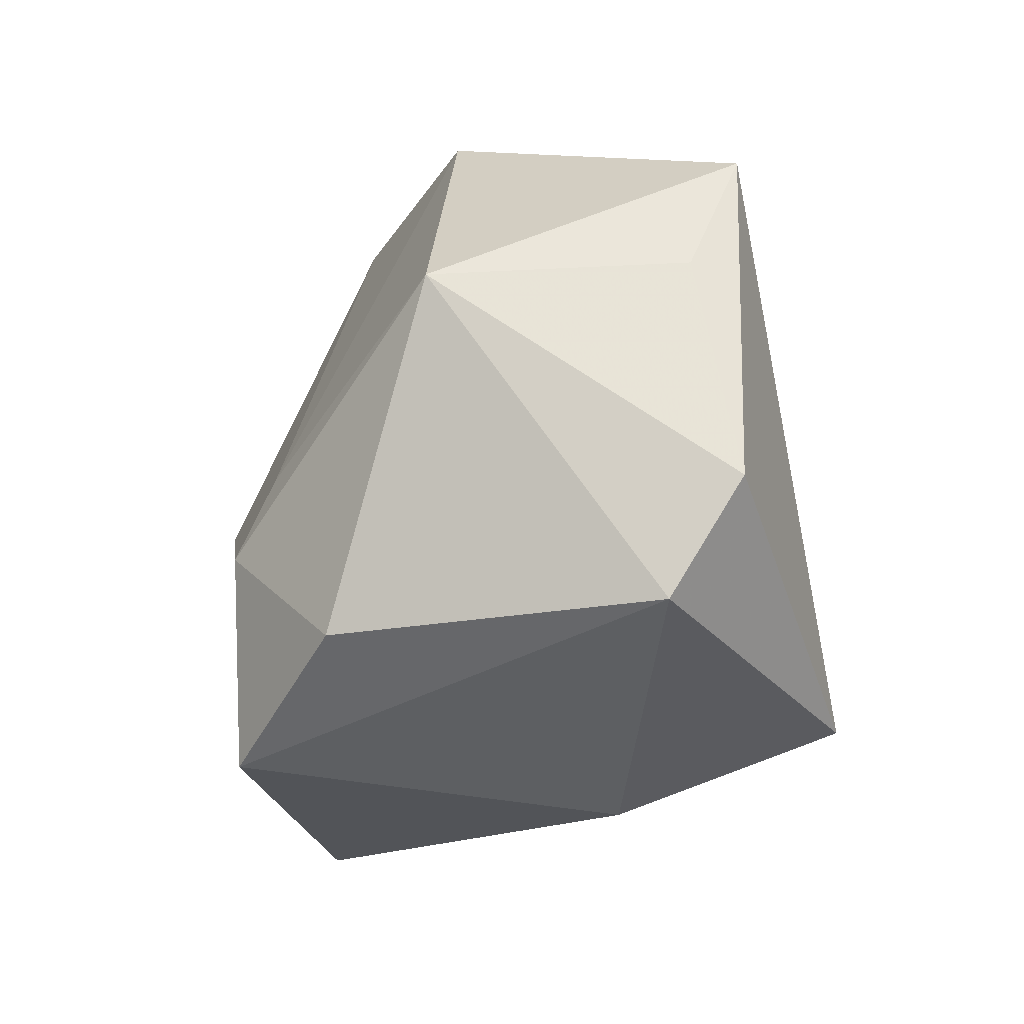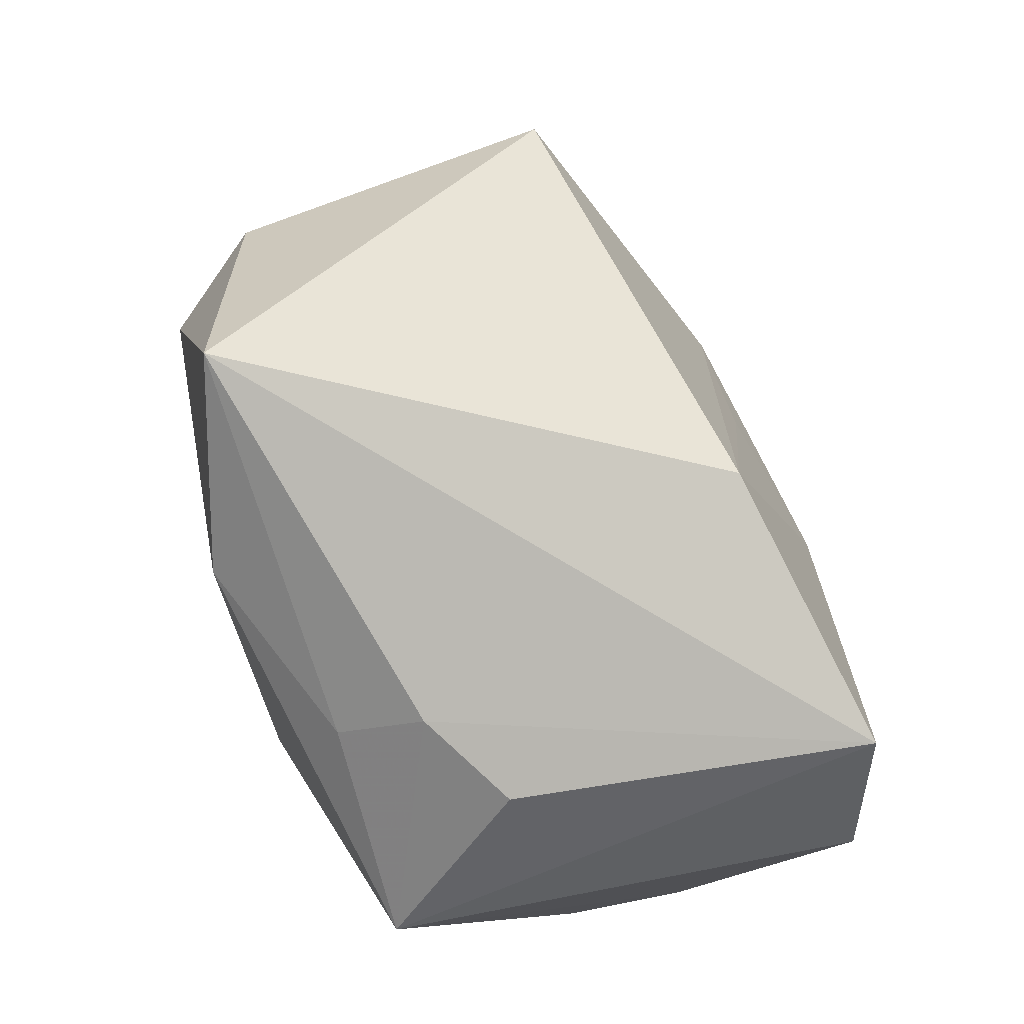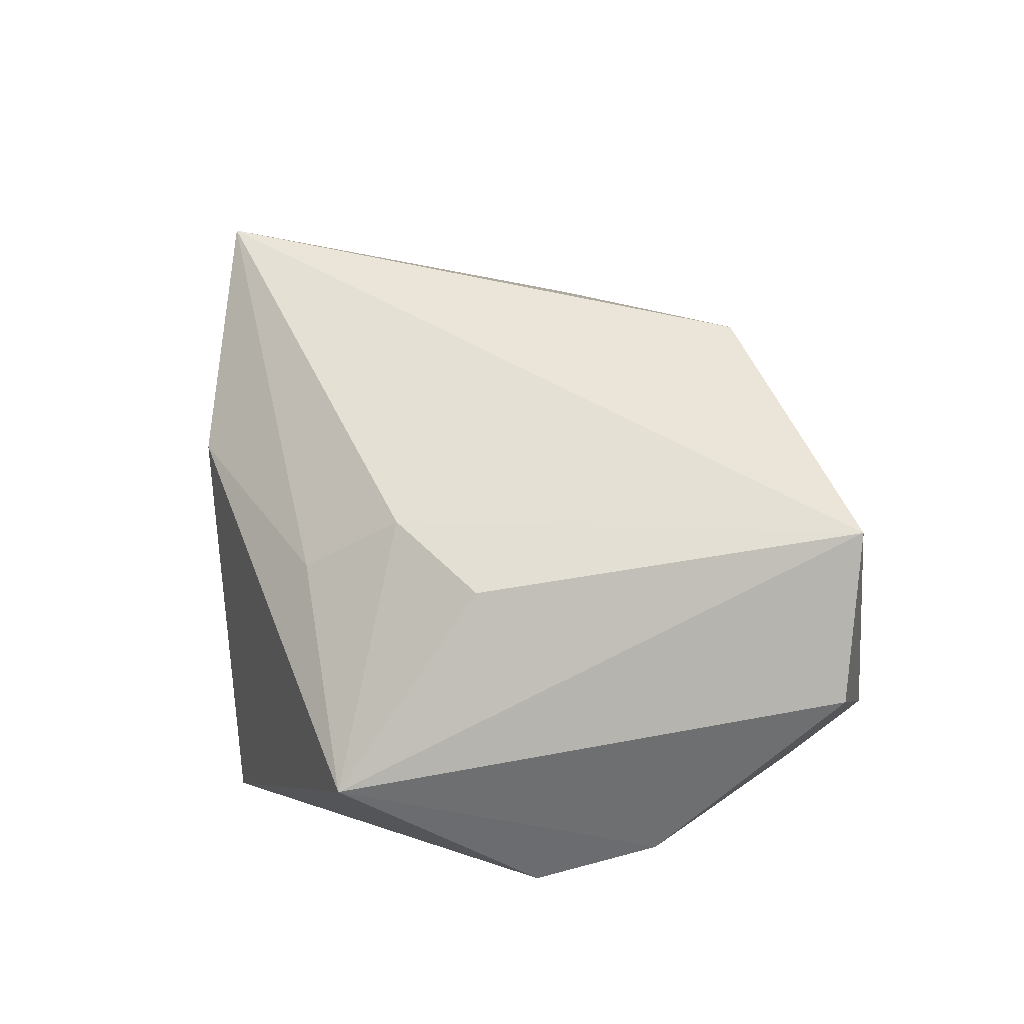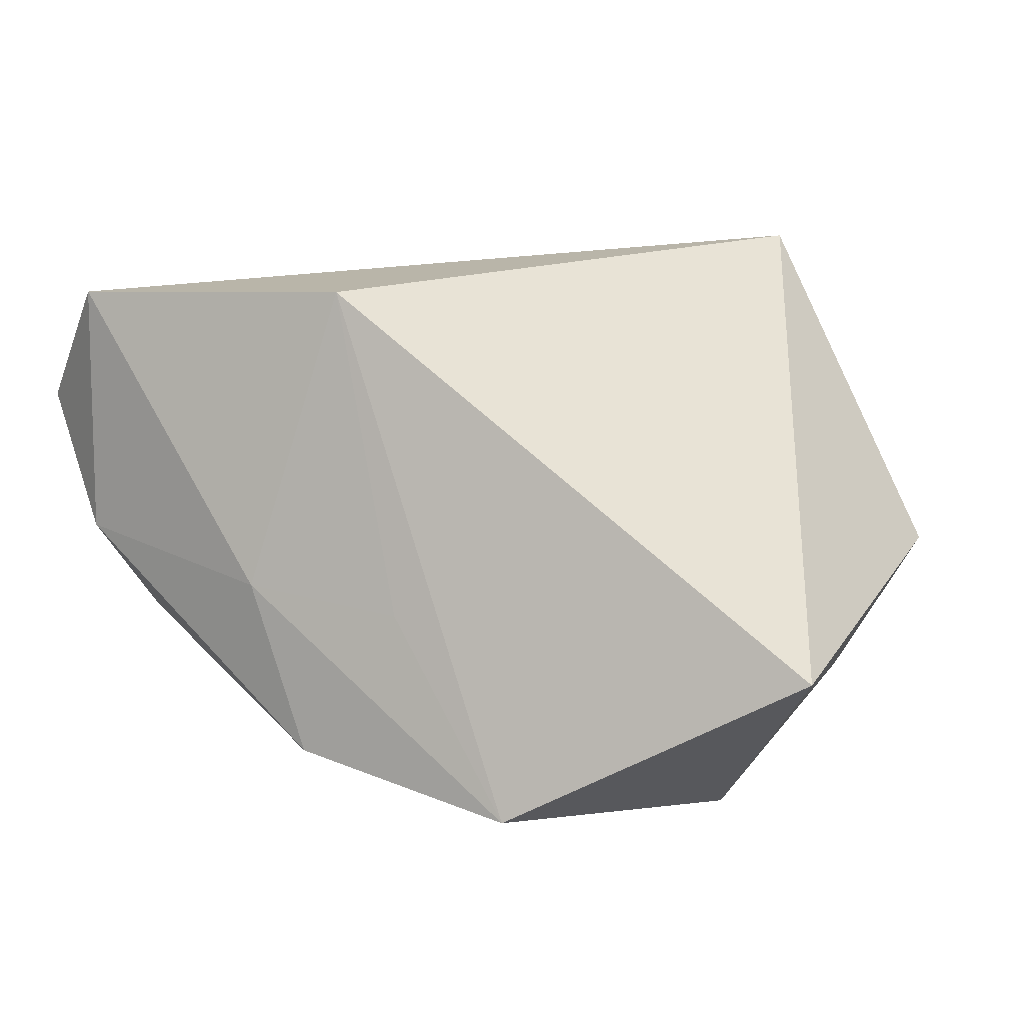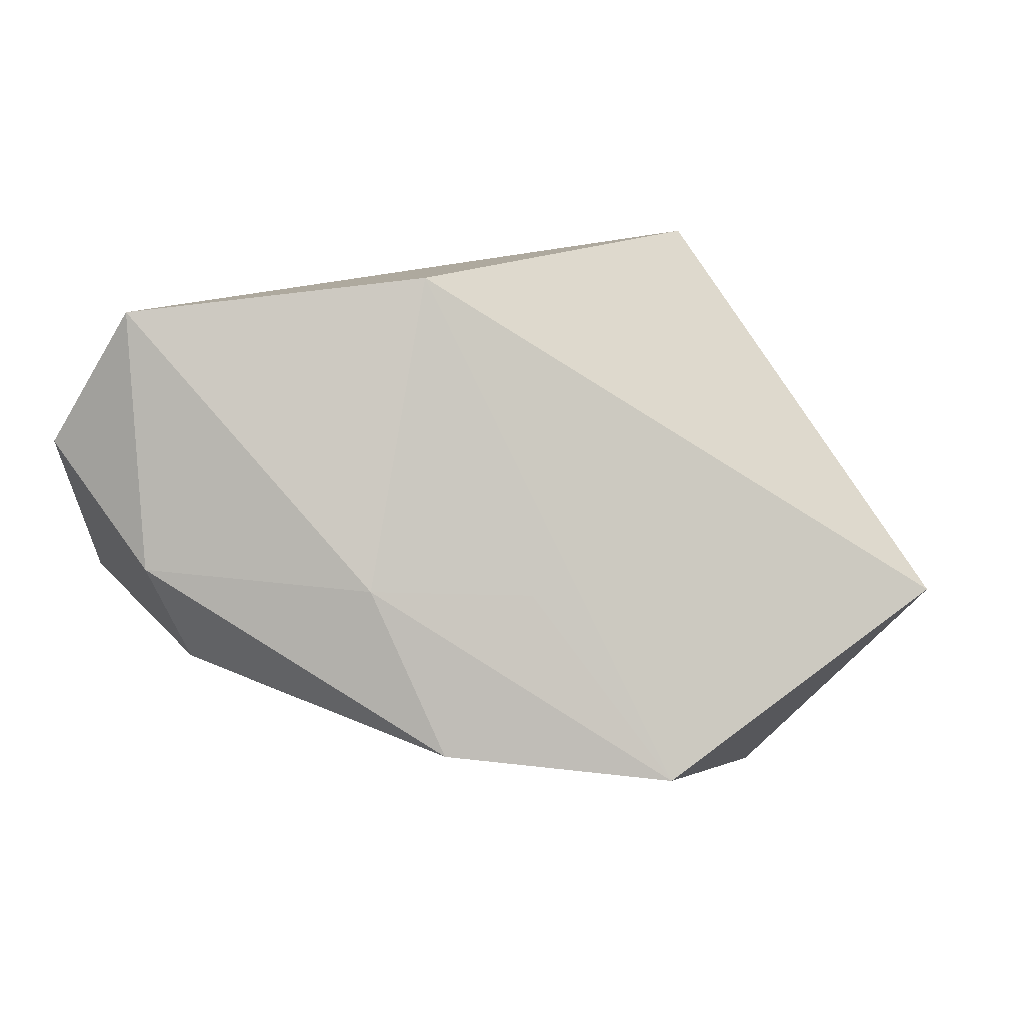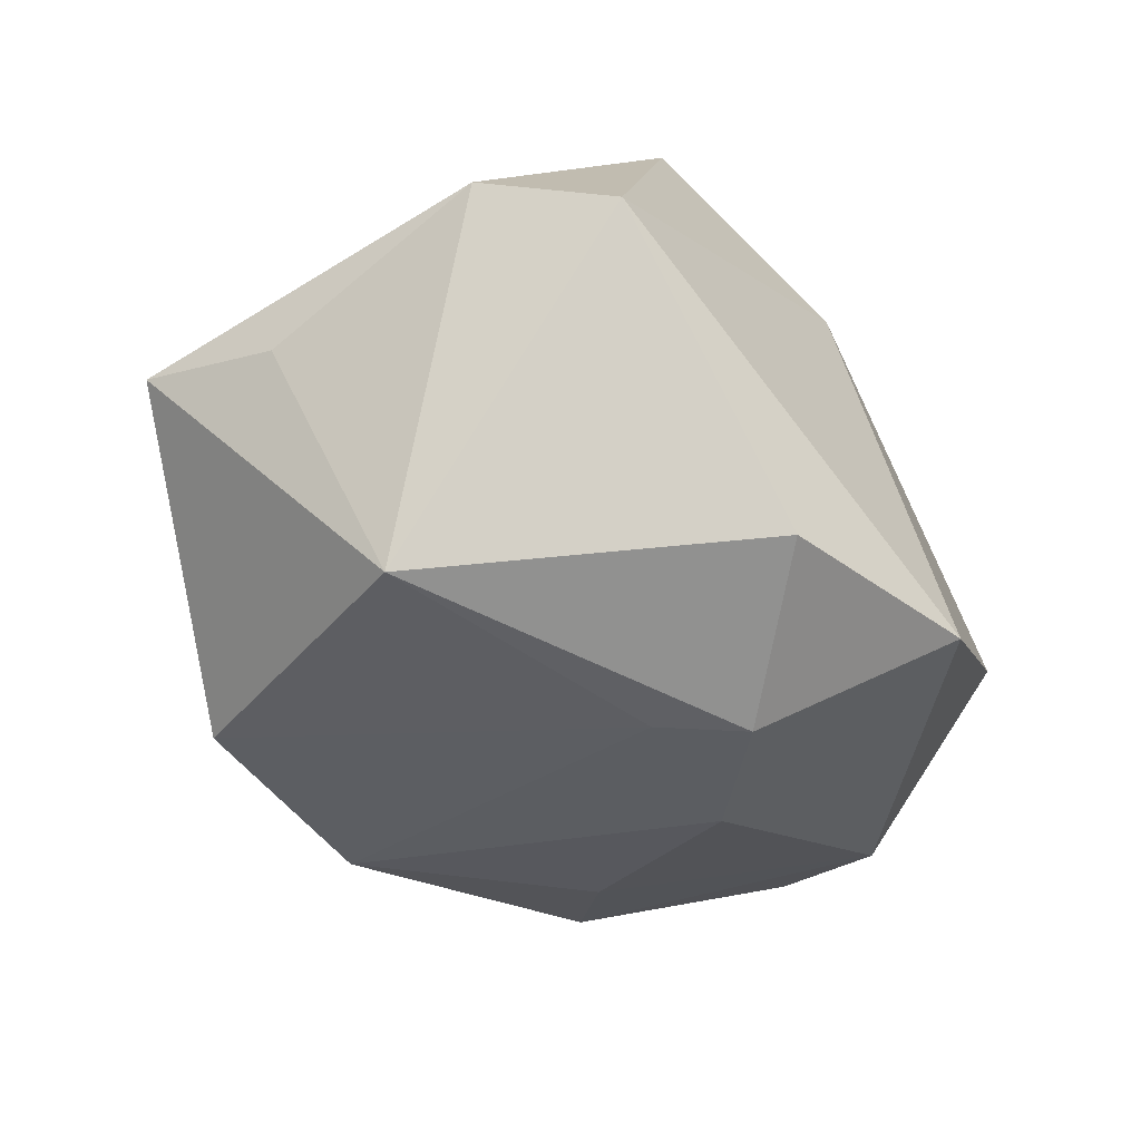
<metadata>
{"format":"obj","ext":"obj","renderer":"f3d","projection":"perspective","resolution":1024,"background":"white","views":[{"elev":-39.6,"azim":-125.2,"up":"+Y"},{"elev":79.3,"azim":77.1,"up":"+Z"},{"elev":42.7,"azim":82.6,"up":"+Z"},{"elev":20.7,"azim":-144.5,"up":"+Z"},{"elev":13.6,"azim":-174.3,"up":"+Z"},{"elev":-53.0,"azim":-48.8,"up":"+Z"}]}
</metadata>
<code>
v -0.04065 0.00168 -0.006998
v 0.01996 0.01759 -0.01468
v -0.0187 -0.02426 0.02688
v 0.007639 0.0309 -0.0006402
v -0.0005859 -0.02878 0.01421
v -0.02021 0.02804 -0.0191
v 0.005026 -0.01225 -0.02696
v 0.01739 -0.02021 0.01415
v 0.02757 -0.005543 0.01872
v 0.0133 -0.02878 -0.02027
v 0.02882 0.03073 0.0008747
v 0.02619 0.02532 -0.009026
v -0.0005187 -0.005808 -0.02626
v -0.006916 0.02696 -0.001677
v 0.03846 0.02587 0.01188
v 0.03037 0.02813 0.02455
v -0.02749 -0.0006361 -0.02696
v 0.01459 -0.001422 -0.02251
v 0.03915 -0.001498 -0.0077
v -0.04447 0.01368 -0.003707
v 0.03949 0.009443 -0.004416
v -0.03067 -0.02878 -0.003321
v 0.01875 -0.01177 0.01993
v 0.0007395 0.03187 -0.01607
v 0.003615 0.02164 0.02722
v -0.006029 -0.02604 -0.02271
v 0.03675 -0.01916 0.004534
v -0.039 -0.01954 -0.001115
f 16 25 3
f 13 7 17
f 18 19 10
f 10 7 18
f 18 13 24
f 7 13 18
f 28 22 3
f 17 22 28
f 10 22 26
f 26 22 17
f 26 7 10
f 17 7 26
f 3 22 5
f 5 22 10
f 15 16 27
f 10 19 27
f 27 5 10
f 25 16 4
f 4 14 25
f 11 12 24
f 11 16 15
f 24 4 11
f 11 4 16
f 19 12 21
f 15 27 21
f 21 27 19
f 21 11 15
f 12 11 21
f 2 12 19
f 19 18 2
f 24 12 2
f 2 18 24
f 9 27 16
f 17 28 1
f 3 25 20
f 20 28 3
f 20 1 28
f 17 1 20
f 23 16 3
f 23 9 16
f 27 9 23
f 25 14 6
f 6 20 25
f 6 4 24
f 14 4 6
f 17 20 6
f 24 13 6
f 6 13 17
f 5 27 8
f 27 23 8
f 3 5 8
f 8 23 3

</code>
